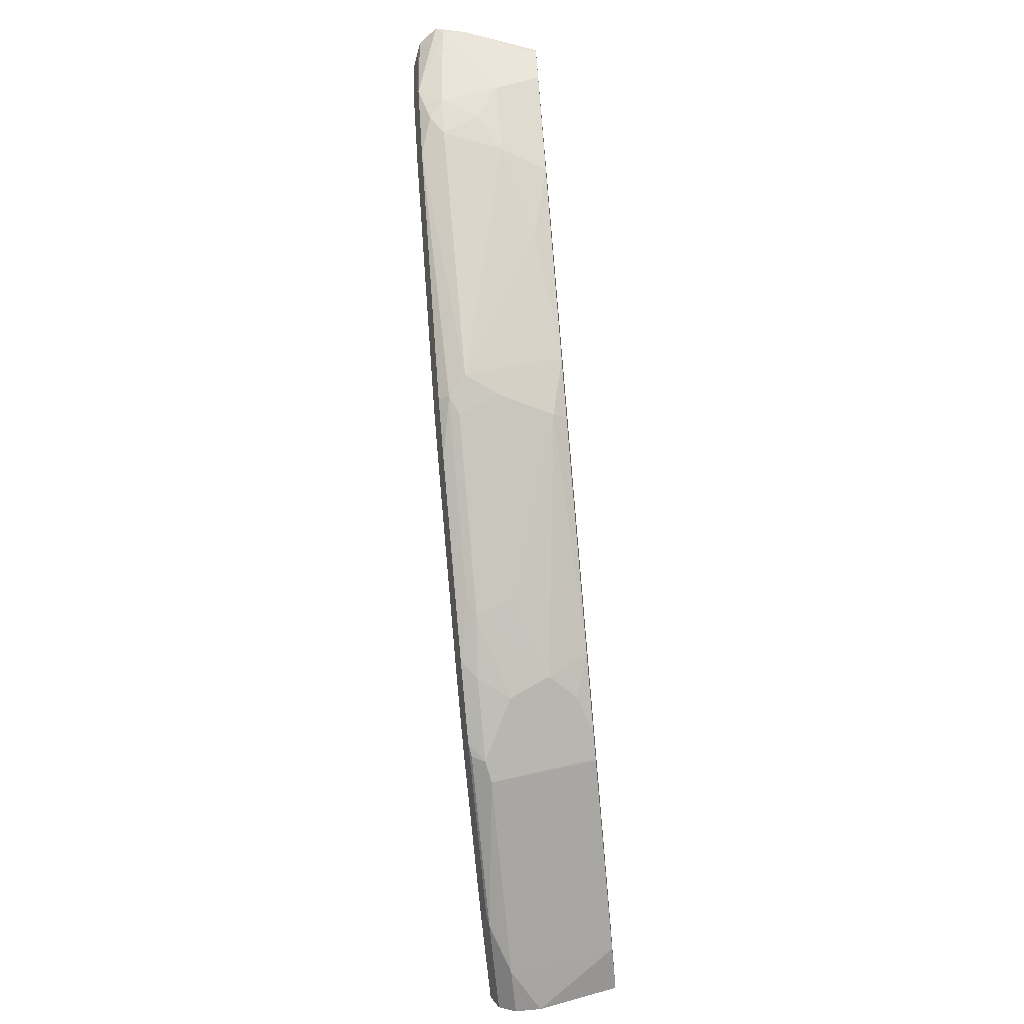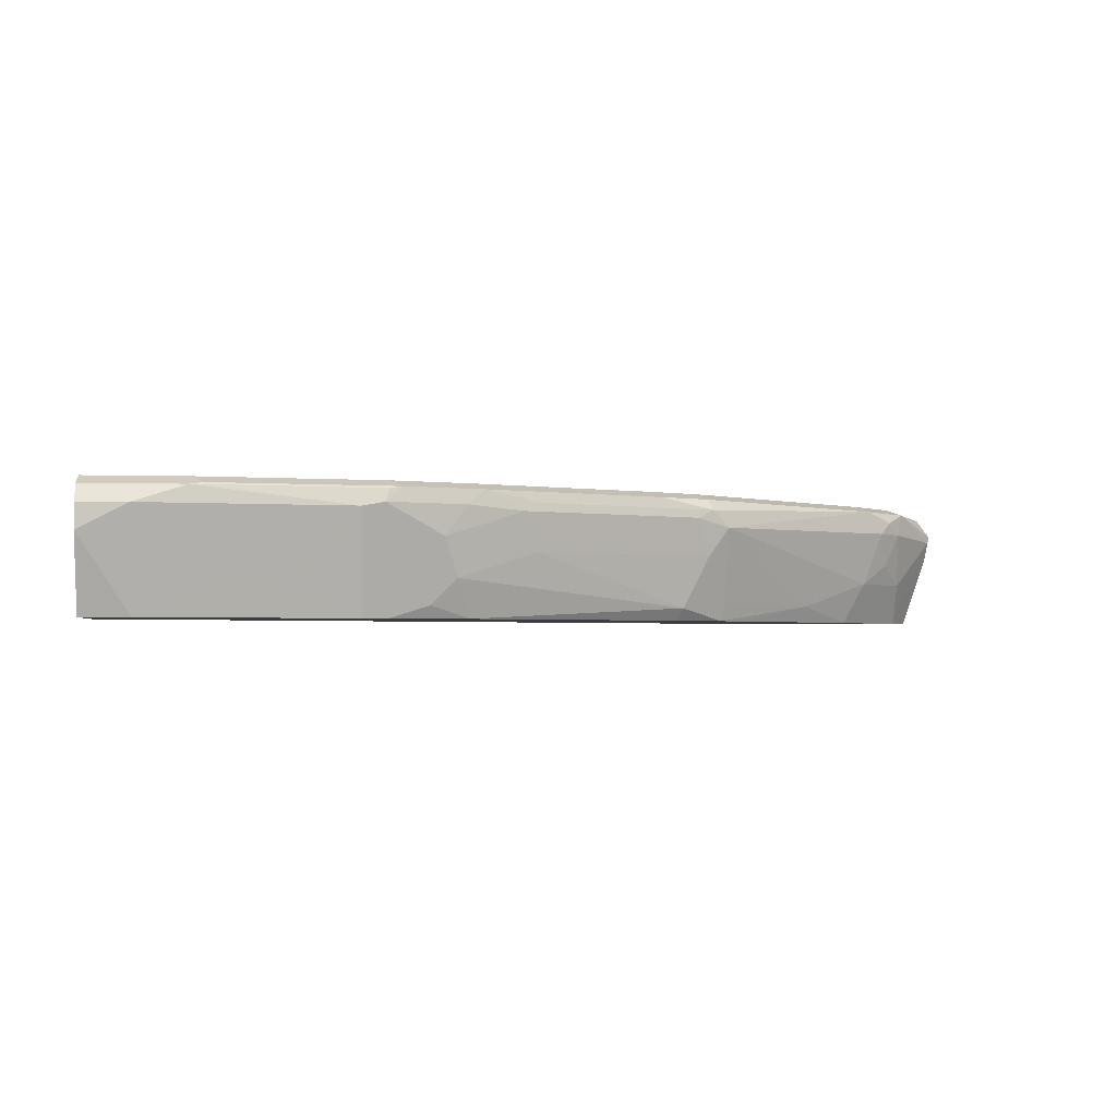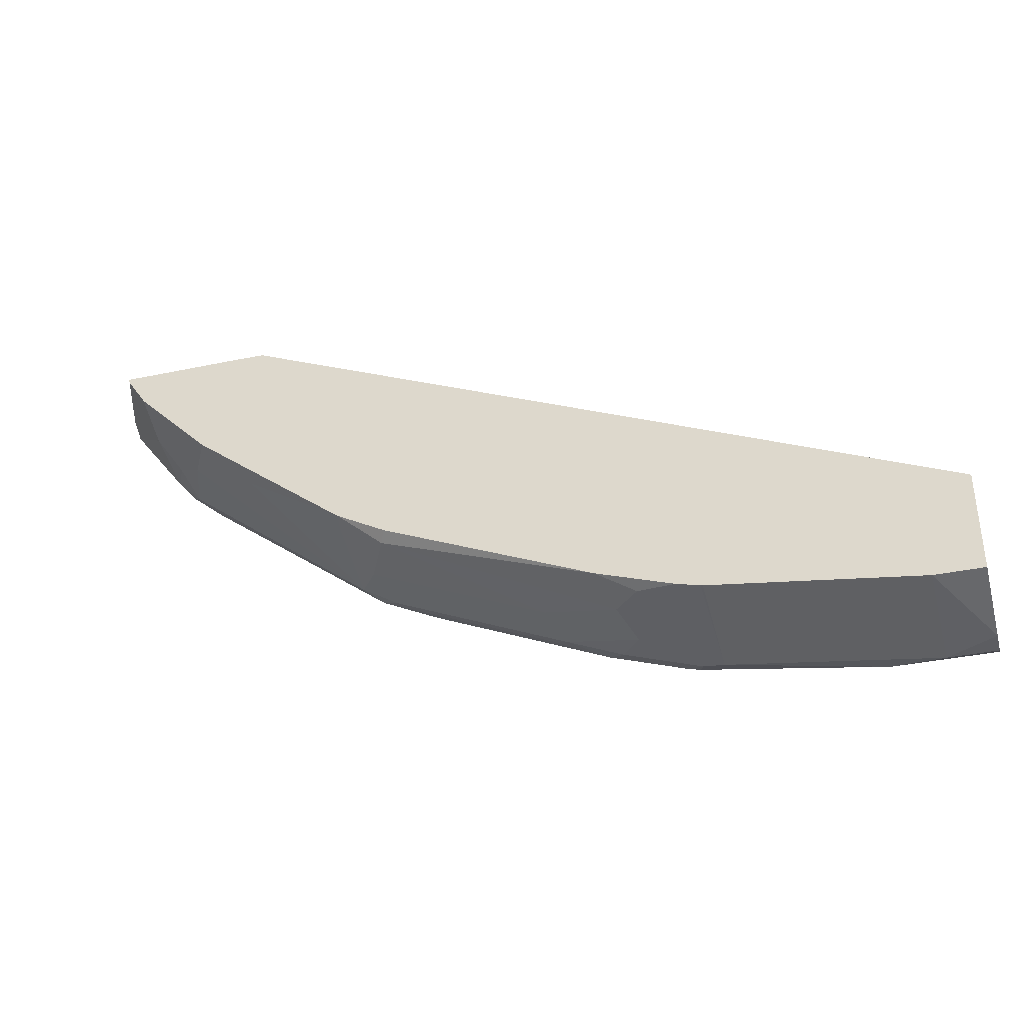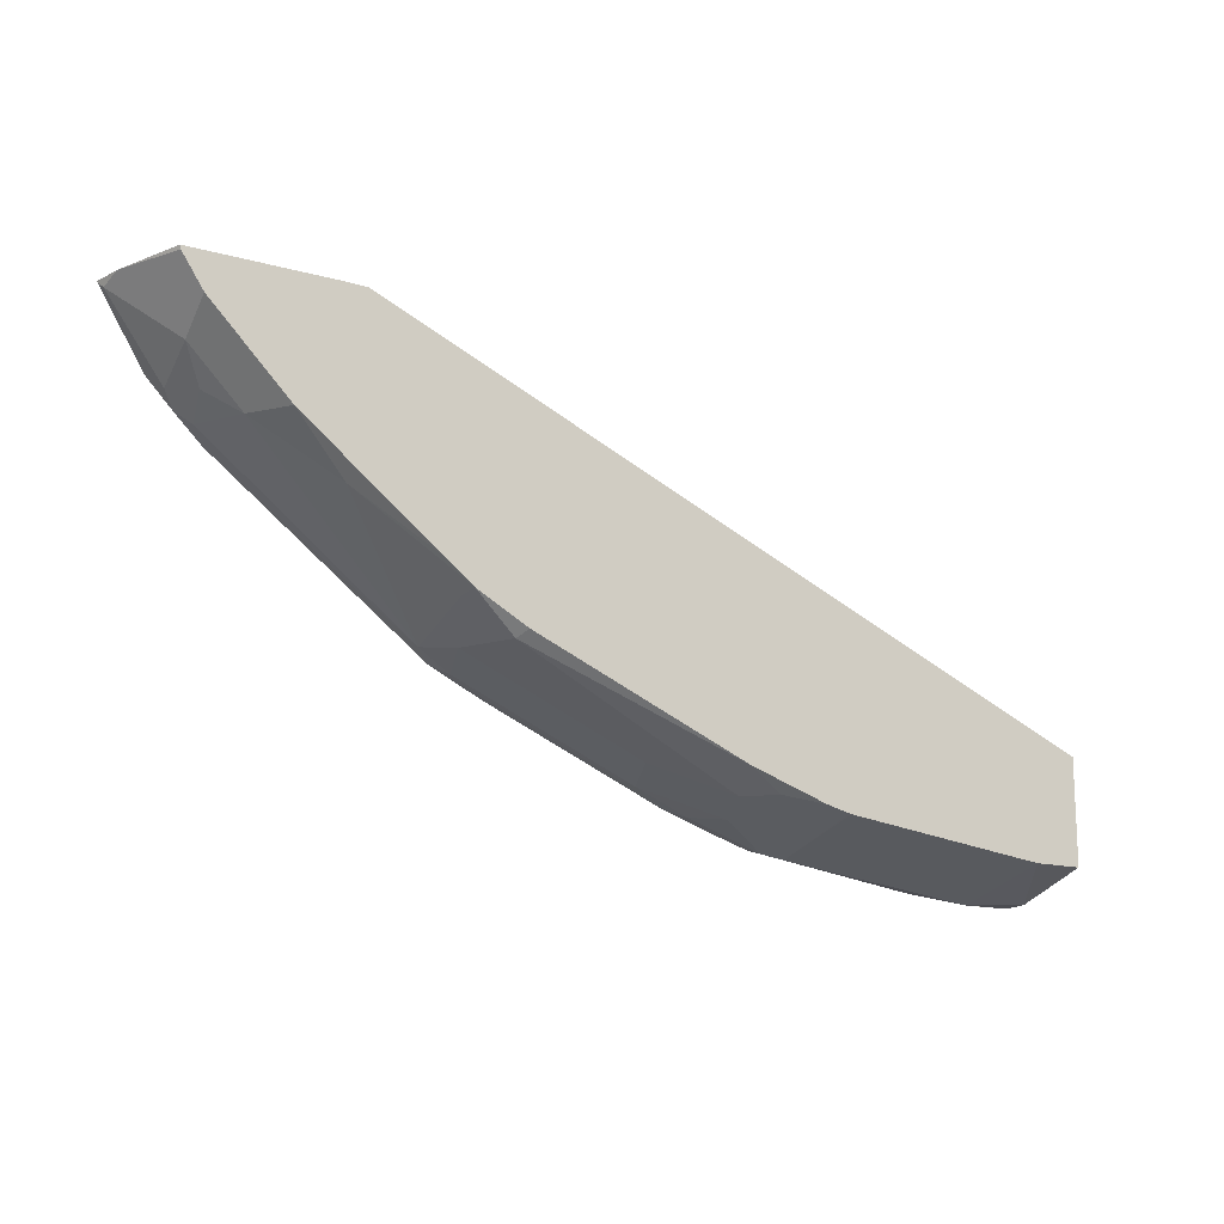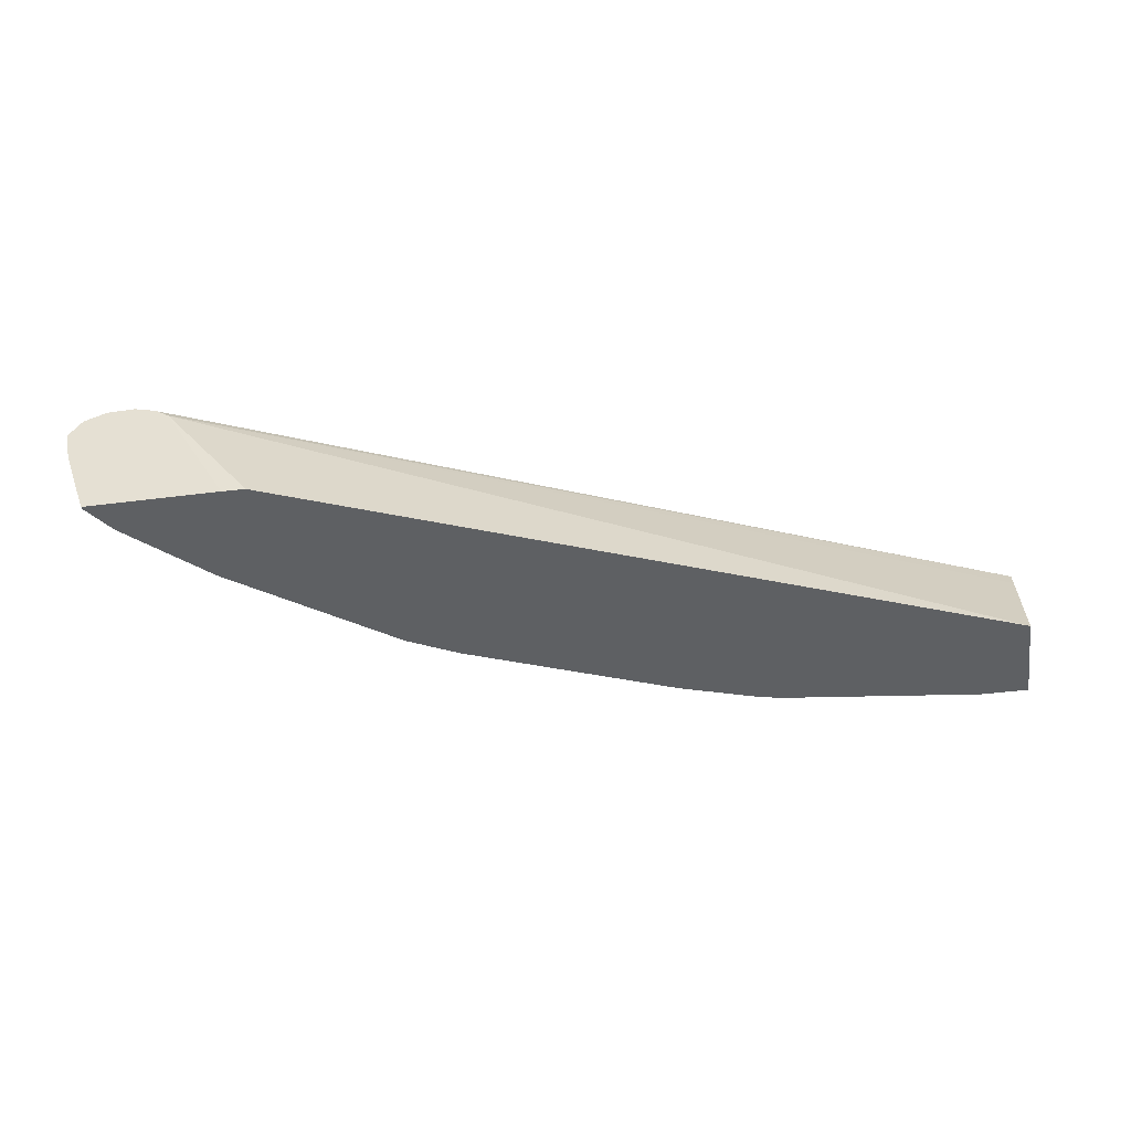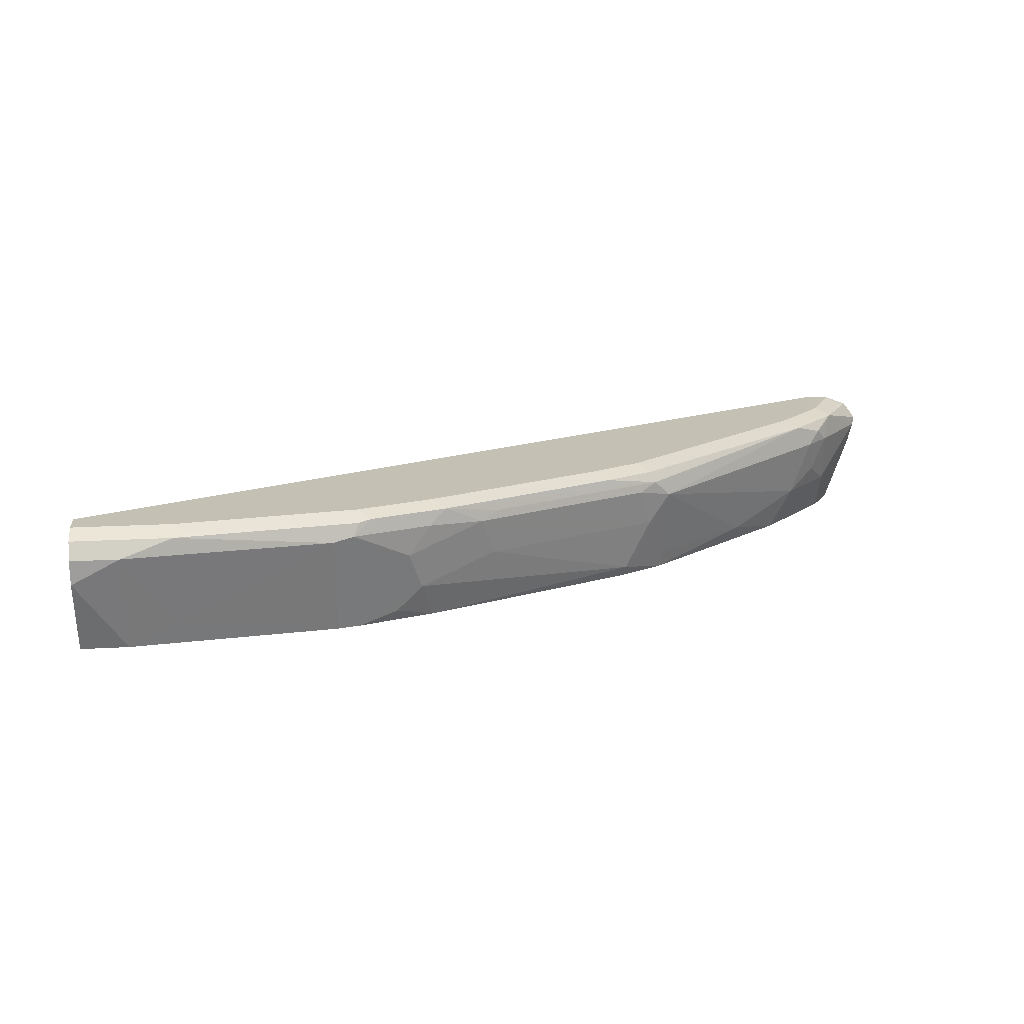
<metadata>
{"format":"obj","ext":"obj","renderer":"f3d","projection":"perspective","resolution":1024,"background":"white","views":[{"elev":-66.5,"azim":-84.7,"up":"+Z"},{"elev":-2.7,"azim":174.1,"up":"+Y"},{"elev":-35.7,"azim":15.6,"up":"+Z"},{"elev":-15.1,"azim":-30.8,"up":"+Z"},{"elev":-42.5,"azim":8.8,"up":"+Y"},{"elev":18.4,"azim":173.7,"up":"+Y"}]}
</metadata>
<code>
v -0.03975 0.3378 -0.9142
v -0.07949 0.3511 -0.9075
v -0.002411 0.3495 -0.9083
v -0.002411 0.3378 -0.9142
v -0.002411 0.3185 -0.9137
v -0.03975 0.2587 -0.8943
v -0.07949 0.2782 -0.8943
v -0.1193 0.2981 -0.8943
v -0.1591 0.318 -0.8943
v -0.1988 0.3378 -0.8943
v -0.08947 0.3528 -0.9042
v -0.002411 0.3511 -0.9075
v -0.2153 0.3412 -0.891
v -0.2187 0.3511 -0.8877
v -0.002411 0.2587 -0.8943
v -0.1988 0.2587 -0.8744
v -0.2004 0.2587 -0.8741
v -0.2183 0.2587 -0.8696
v -0.2286 0.3279 -0.8844
v -0.07949 0.3577 -0.8943
v -0.002411 0.3569 -0.8959
v -0.2286 0.3528 -0.8844
v -0.2187 0.3577 -0.8744
v -0.2584 0.318 -0.8744
v -0.2749 0.3412 -0.8711
v -0.002411 0.2587 -0.8155
v -0.2779 0.2587 -0.8497
v -0.2484 0.2683 -0.8645
v -0.2683 0.2882 -0.8645
v -0.002411 0.3577 -0.8943
v -0.2882 0.3528 -0.8645
v -0.2783 0.3577 -0.8545
v -0.2882 0.3279 -0.8645
v -0.318 0.3378 -0.8545
v -0.5581 0.2587 -0.578
v -0.002411 0.3378 -0.8545
v -0.6277 0.346 -0.5776
v -0.4423 0.2587 -0.7802
v -0.4471 0.2683 -0.785
v -0.3279 0.308 -0.8446
v -0.002411 0.3577 -0.8744
v -0.3312 0.3445 -0.8479
v -0.4703 0.3445 -0.7883
v -0.4272 0.3528 -0.8049
v -0.4173 0.3577 -0.7949
v -0.4571 0.3378 -0.7949
v -0.5762 0.2587 -0.5776
v -0.002411 0.3427 -0.8569
v -0.6372 0.3523 -0.5776
v -0.002411 0.3511 -0.8612
v -0.481 0.2587 -0.7592
v -0.4604 0.2749 -0.7784
v -0.4637 0.2915 -0.7817
v -0.4835 0.3312 -0.7817
v -0.467 0.308 -0.785
v -0.6558 0.3577 -0.5776
v -0.6496 0.3565 -0.5776
v -0.467 0.3528 -0.785
v -0.626 0.3528 -0.6658
v -0.5465 0.3528 -0.7254
v -0.4571 0.3577 -0.775
v -0.6804 0.2587 -0.5776
v -0.6403 0.3534 -0.5776
v -0.5034 0.2587 -0.742
v -0.563 0.2716 -0.7022
v -0.4835 0.2716 -0.7618
v -0.6227 0.2915 -0.6625
v -0.6392 0.3345 -0.6592
v -0.6558 0.3577 -0.6161
v -0.6757 0.3573 -0.5776
v -0.6492 0.3445 -0.6492
v -0.6657 0.3528 -0.626
v -0.616 0.3577 -0.6559
v -0.5366 0.3577 -0.7155
v -0.6999 0.3136 -0.5776
v -0.6797 0.2587 -0.5804
v -0.6042 0.2587 -0.6639
v -0.6241 0.2587 -0.644
v -0.644 0.2587 -0.6241
v -0.6624 0.2915 -0.6227
v -0.6458 0.308 -0.6459
v -0.6591 0.3345 -0.6393
v -0.6769 0.3571 -0.5776
v -0.7021 0.3312 -0.583
v -0.7049 0.3366 -0.5776
v -0.6943 0.3506 -0.5776
v -0.6856 0.3528 -0.5863
v -0.679 0.2948 -0.5995
v -0.6638 0.2587 -0.6042
v -0.6823 0.3113 -0.6028
f 43 46 54
f 39 55 40
f 41 56 57
f 41 57 50
f 39 53 54
f 43 58 44
f 39 54 55
f 43 54 59
f 50 57 63
f 43 60 58
f 44 58 45
f 45 58 61
f 49 50 63
f 51 64 65
f 51 65 66
f 39 52 53
f 51 66 54
f 43 59 60
f 39 51 52
f 34 46 43
f 37 50 49
f 51 54 53
f 31 44 45
f 31 45 32
f 34 40 55
f 34 55 46
f 34 43 42
f 35 37 47
f 36 48 37
f 37 49 63
f 37 63 57
f 37 57 56
f 37 56 70
f 37 70 83
f 37 83 86
f 37 86 85
f 37 85 75
f 37 75 62
f 37 62 47
f 37 48 50
f 38 51 39
f 51 53 52
f 75 88 89
f 54 65 67
f 71 82 72
f 72 82 84
f 72 84 85
f 72 85 86
f 72 86 87
f 72 87 83
f 75 85 84
f 75 84 88
f 69 73 72
f 31 43 44
f 79 89 80
f 80 89 88
f 80 88 90
f 80 90 82
f 80 82 81
f 82 90 84
f 83 87 86
f 84 90 88
f 75 89 76
f 69 83 70
f 69 72 83
f 68 82 71
f 54 67 68
f 54 68 59
f 56 69 70
f 58 60 74
f 58 74 61
f 59 68 71
f 59 71 72
f 59 72 73
f 59 73 60
f 60 73 74
f 62 75 76
f 64 77 65
f 65 77 67
f 67 77 78
f 67 78 79
f 67 79 80
f 67 80 81
f 67 81 68
f 68 81 82
f 54 66 65
f 31 42 43
f 46 55 54
f 29 39 40
f 3 5 4
f 5 15 6
f 6 15 26
f 6 26 35
f 6 35 47
f 6 47 62
f 6 62 76
f 6 76 89
f 3 15 5
f 6 89 79
f 6 78 77
f 6 77 64
f 6 64 51
f 6 51 38
f 6 38 27
f 6 27 18
f 6 18 17
f 6 17 16
f 6 79 78
f 3 26 15
f 3 36 26
f 3 48 36
f 31 34 42
f 1 2 3
f 1 3 4
f 1 4 5
f 1 5 6
f 1 6 7
f 1 7 8
f 1 8 9
f 1 10 2
f 2 11 12
f 2 12 3
f 2 10 13
f 2 13 14
f 2 14 11
f 3 12 21
f 3 21 30
f 3 30 41
f 3 41 50
f 3 50 48
f 6 16 7
f 7 16 8
f 1 9 10
f 9 16 10
f 20 74 73
f 20 73 69
f 20 69 56
f 20 56 41
f 20 41 30
f 22 31 32
f 22 32 23
f 24 29 33
f 20 61 74
f 24 33 25
f 25 34 31
f 26 36 37
f 26 37 35
f 27 38 39
f 27 39 29
f 29 40 34
f 8 16 9
f 29 34 33
f 25 33 34
f 20 45 61
f 27 29 28
f 20 23 32
f 20 32 45
f 10 16 17
f 10 18 19
f 10 19 13
f 10 17 18
f 11 21 12
f 11 14 22
f 11 22 23
f 11 23 20
f 11 20 21
f 13 24 25
f 13 25 31
f 13 31 22
f 13 22 14
f 18 27 28
f 18 28 29
f 18 29 19
f 19 29 24
f 13 19 24
f 20 30 21

</code>
